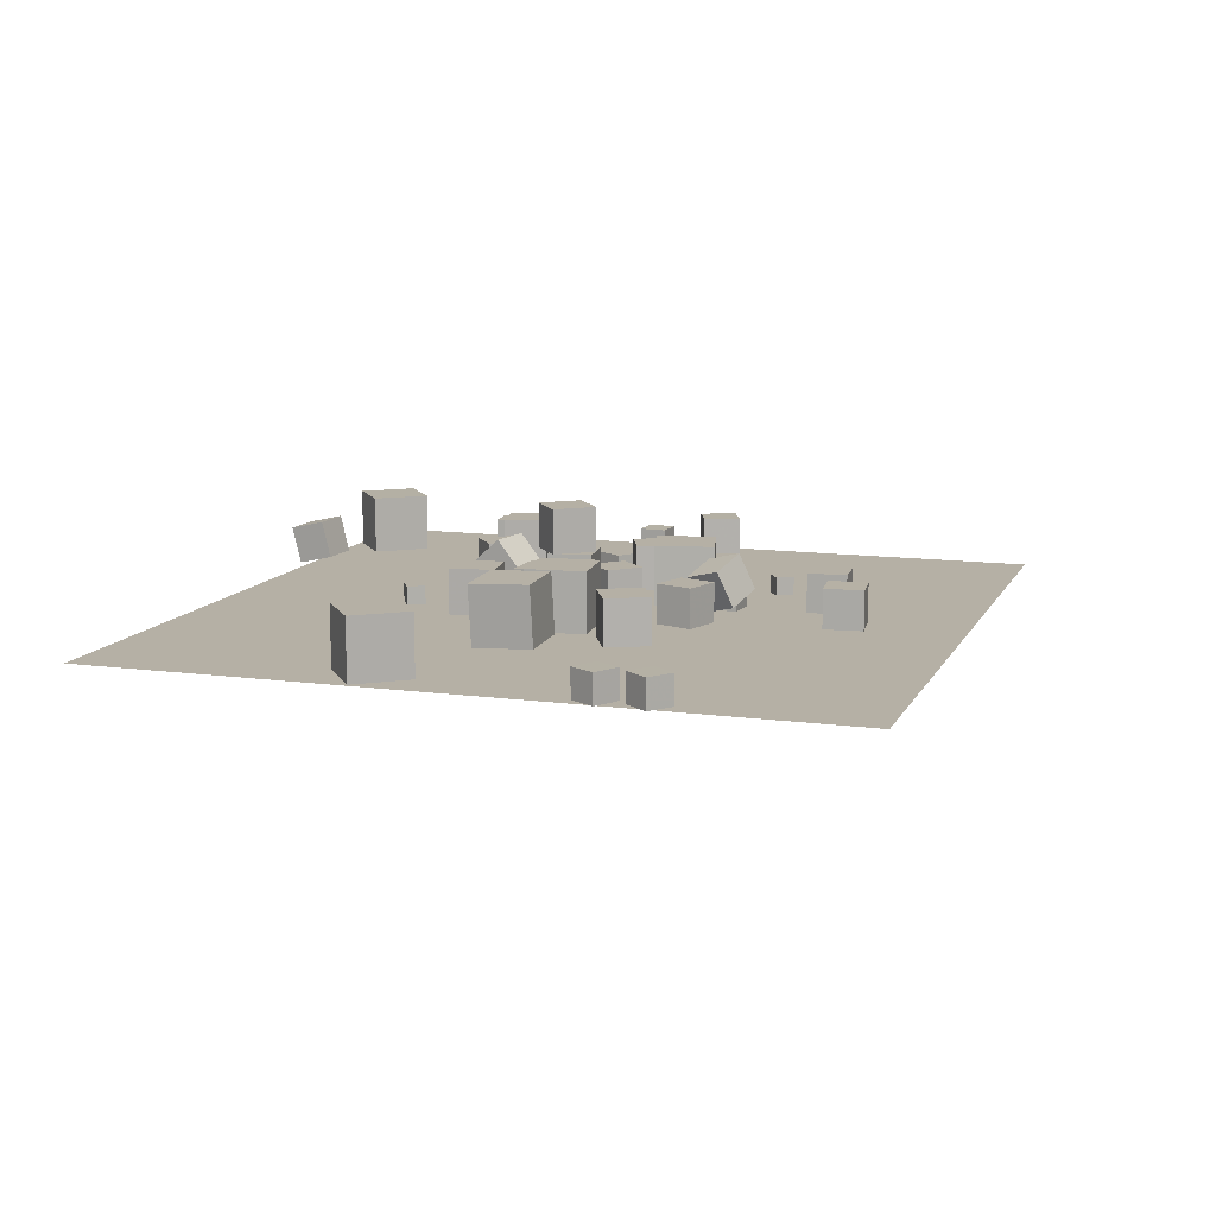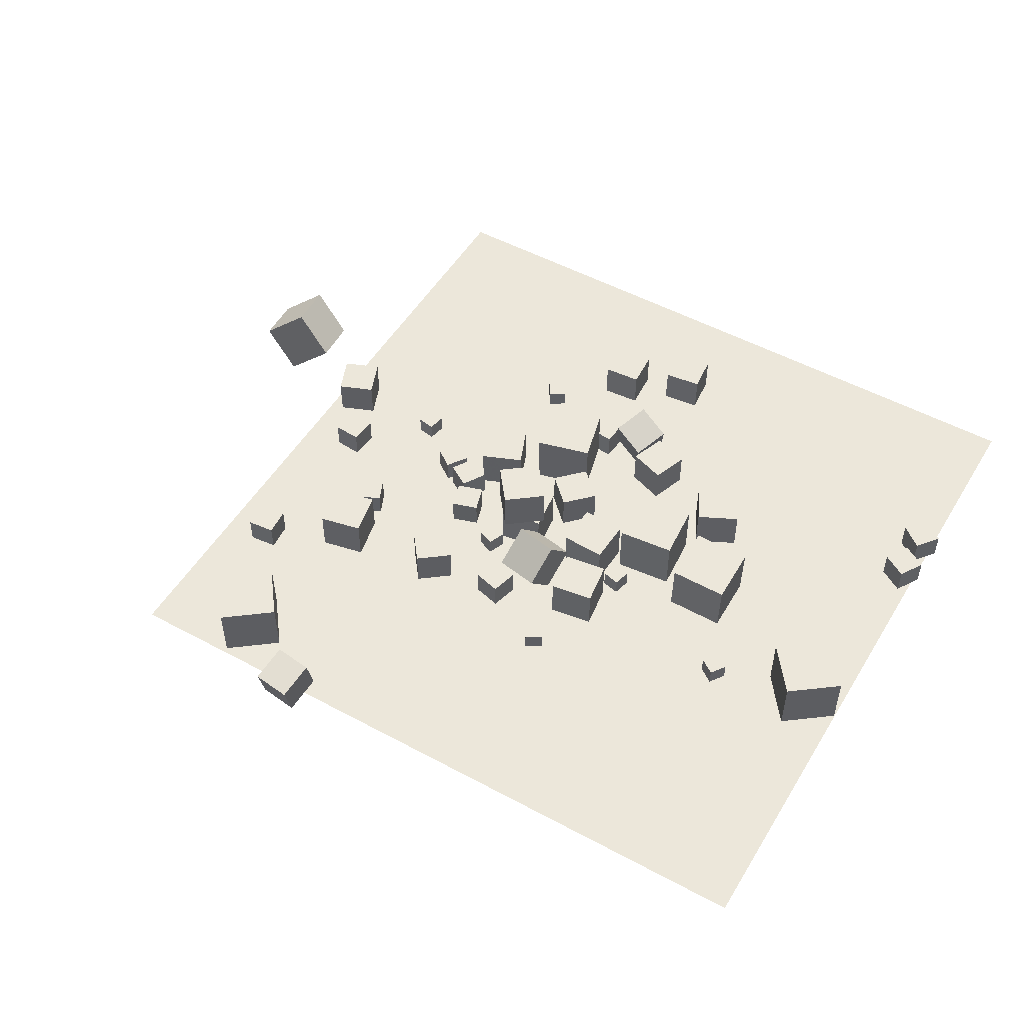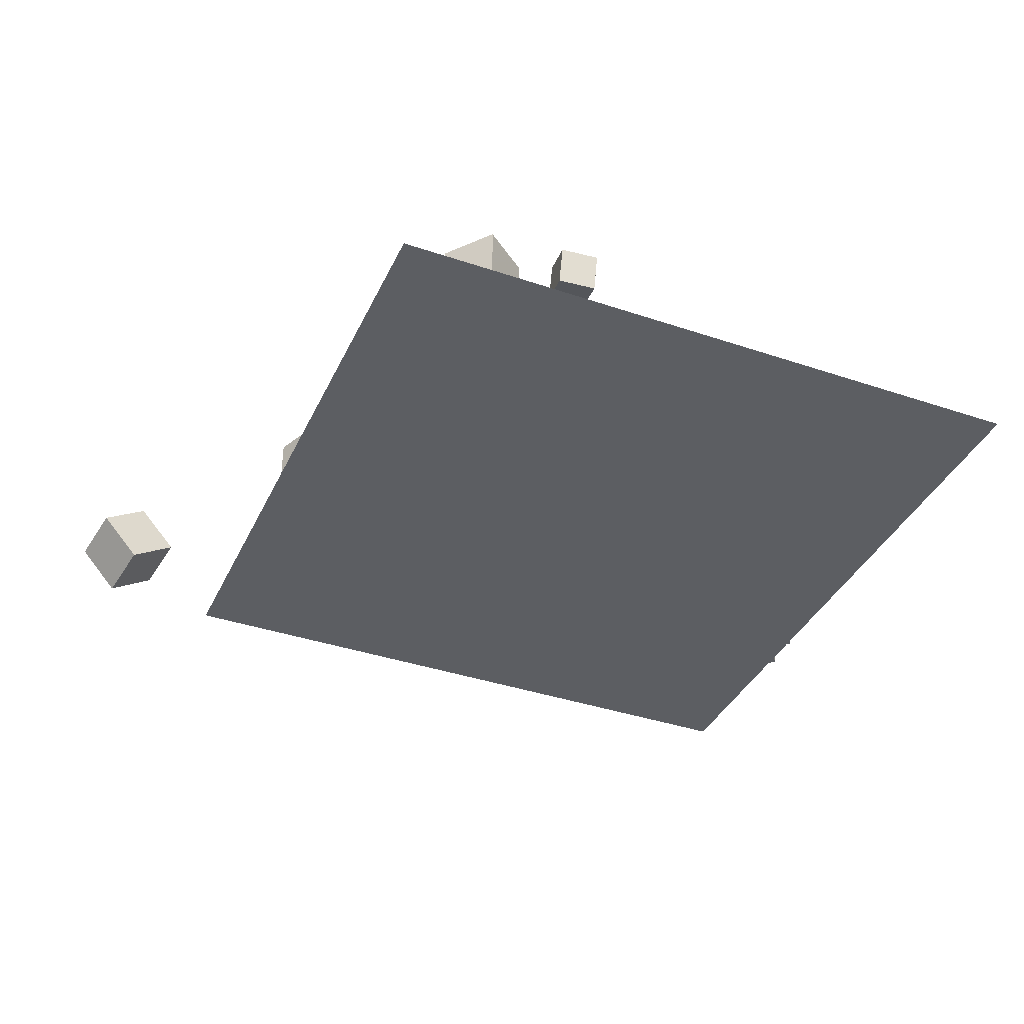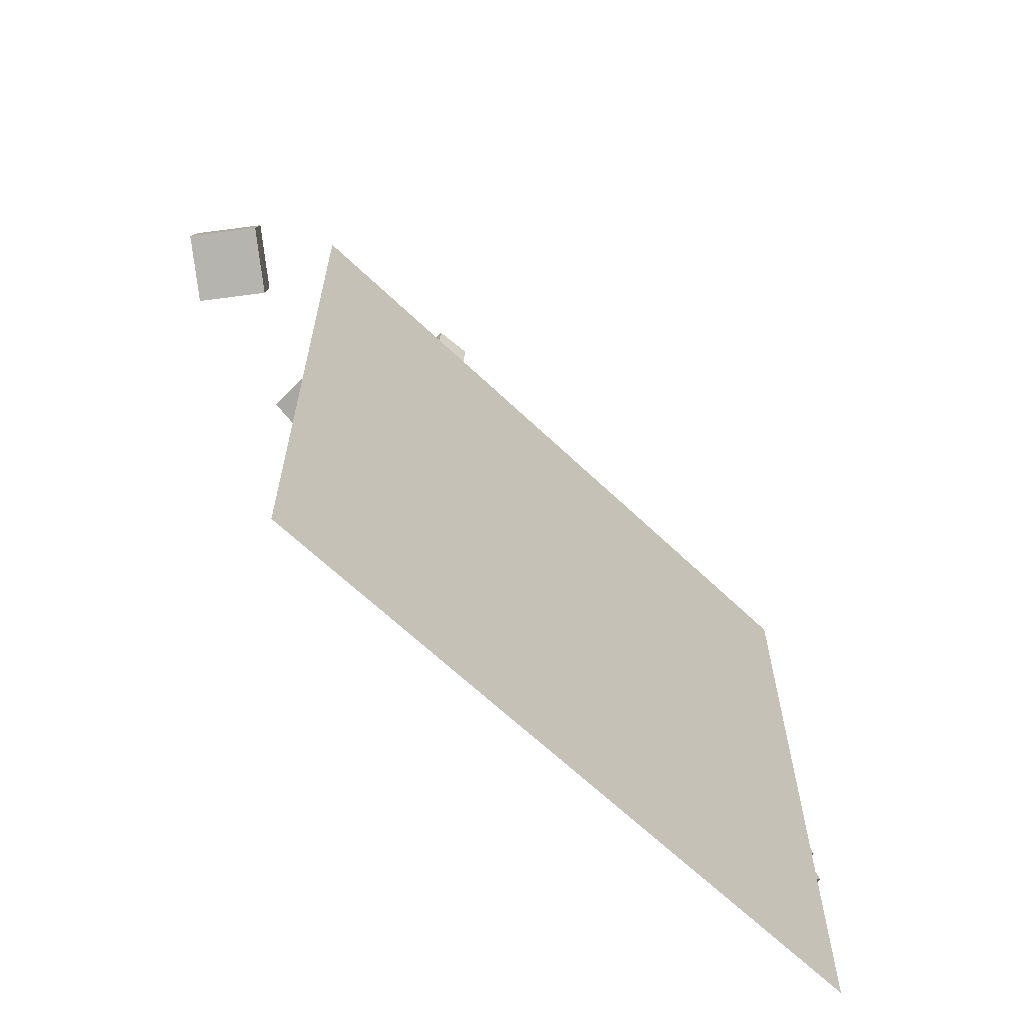
<metadata>
{"format":"obj","ext":"obj","renderer":"f3d","projection":"perspective","resolution":1024,"background":"white","views":[{"elev":11.7,"azim":-71.9,"up":"+Z"},{"elev":51.5,"azim":-149.6,"up":"+Z"},{"elev":-38.0,"azim":156.8,"up":"+Z"},{"elev":-64.4,"azim":136.0,"up":"+Y"}]}
</metadata>
<code>
v 6.676 19.96 -2.537
v 5.093 18.73 -2.537
v 6.676 19.96 -0.5368
v 5.093 18.73 -0.5368
v 7.899 18.37 -2.537
v 6.316 17.15 -2.537
v 7.899 18.37 -0.5368
v 6.316 17.15 -0.5368
f 4 3 1
f 8 7 3
f 6 5 7
f 2 1 5
f 3 7 5
f 8 4 2
f 2 4 1
f 4 8 3
f 8 6 7
f 6 2 5
f 1 3 5
f 6 8 2
v 1.661 14.28 -0.2117
v 3.969 14.57 -0.2117
v 1.661 14.28 -2.537
v 3.969 14.57 -2.537
v 1.95 11.97 -0.2116
v 4.257 12.26 -0.2116
v 1.95 11.97 -2.537
v 4.257 12.26 -2.537
f 12 11 9
f 16 15 11
f 14 13 15
f 10 9 13
f 11 15 13
f 16 12 10
f 10 12 9
f 12 16 11
f 16 14 15
f 14 10 13
f 9 11 13
f 14 16 10
v 4.887 15.65 -1.592
v 4.015 16.02 -1.592
v 4.523 14.78 -1.592
v 3.651 15.15 -1.592
v 4.887 15.65 -2.537
v 4.015 16.02 -2.537
v 4.523 14.78 -2.537
v 3.651 15.15 -2.537
f 20 19 17
f 24 23 19
f 24 22 21
f 22 18 17
f 19 23 21
f 24 20 18
f 18 20 17
f 20 24 19
f 23 24 21
f 21 22 17
f 17 19 21
f 22 24 18
v 11.89 10.03 -2.537
v 11.71 9.1 -2.536
v 11.89 10.03 -1.592
v 11.71 9.1 -1.591
v 12.82 9.854 -2.538
v 12.64 8.926 -2.538
v 12.82 9.854 -1.593
v 12.64 8.926 -1.593
f 28 27 25
f 32 31 27
f 30 29 31
f 26 25 29
f 27 31 29
f 32 28 26
f 26 28 25
f 28 32 27
f 32 30 31
f 30 26 29
f 25 27 29
f 30 32 26
v 1.521 13.9 -0.2117
v 1.521 13.9 2.114
v 3.356 15.33 -0.2121
v 3.357 15.33 2.113
v 2.948 12.07 -0.2116
v 2.949 12.07 2.114
v 4.784 13.5 -0.2121
v 4.784 13.5 2.113
f 34 36 35
f 40 39 35
f 38 37 39
f 34 33 37
f 33 35 39
f 40 36 34
f 33 34 35
f 36 40 35
f 40 38 39
f 38 34 37
f 37 33 39
f 38 40 34
v 5.071 10.54 -2.537
v 5.948 8.386 -2.537
v 5.071 10.54 -0.2116
v 5.948 8.386 -0.2116
v 7.224 11.42 -2.537
v 8.102 9.264 -2.537
v 7.224 11.42 -0.2116
v 8.102 9.264 -0.2116
f 44 43 41
f 48 47 43
f 48 46 45
f 42 41 45
f 43 47 45
f 48 44 42
f 42 44 41
f 44 48 43
f 47 48 45
f 46 42 45
f 41 43 45
f 46 48 42
v -11.46 16.4 -1.599
v -12.23 16.94 -1.61
v -11.45 16.39 -2.544
v -12.23 16.93 -2.555
v -10.92 17.17 -1.604
v -11.69 17.71 -1.616
v -10.91 17.16 -2.549
v -11.69 17.7 -2.561
f 52 51 49
f 52 56 55
f 54 53 55
f 50 49 53
f 51 55 53
f 54 56 52
f 50 52 49
f 51 52 55
f 56 54 55
f 54 50 53
f 49 51 53
f 50 54 52
v 1.529 8.524 -2.537
v 2.278 5.565 -2.537
v 1.529 8.524 0.5157
v 2.278 5.565 0.5157
v 4.488 9.274 -2.537
v 5.237 6.315 -2.537
v 4.488 9.274 0.5157
v 5.237 6.315 0.5157
f 58 60 59
f 60 64 63
f 62 61 63
f 58 57 61
f 59 63 61
f 64 60 58
f 57 58 59
f 59 60 63
f 64 62 63
f 62 58 61
f 57 59 61
f 62 64 58
v 28.88 2.035 -6.811
v 26.58 1.207 -4.981
v 26.94 2.23 -9.159
v 24.64 1.402 -7.329
v 28.36 4.966 -6.137
v 26.06 4.139 -4.307
v 26.42 5.162 -8.486
v 24.12 4.334 -6.656
f 68 67 65
f 72 71 67
f 70 69 71
f 70 66 65
f 67 71 69
f 70 72 68
f 66 68 65
f 68 72 67
f 72 70 71
f 69 70 65
f 65 67 69
f 66 70 68
v -18.35 3.671 -1.096
v -19.24 2.518 -1.098
v -17.19 2.779 -1.089
v -18.09 1.626 -1.092
v -18.34 3.669 -2.553
v -19.23 2.516 -2.556
v -17.19 2.777 -2.547
v -18.08 1.624 -2.549
f 76 75 73
f 80 79 75
f 78 77 79
f 74 73 77
f 75 79 77
f 78 80 76
f 74 76 73
f 76 80 75
f 80 78 79
f 78 74 77
f 73 75 77
f 74 78 76
v 15.12 12.04 -1.093
v 15.13 12.04 -2.551
v 16.58 11.92 -1.088
v 16.58 11.92 -2.545
v 15.25 13.49 -1.094
v 15.25 13.49 -2.552
v 16.7 13.37 -1.089
v 16.7 13.37 -2.547
f 84 83 81
f 84 88 87
f 88 86 85
f 82 81 85
f 83 87 85
f 88 84 82
f 82 84 81
f 83 84 87
f 87 88 85
f 86 82 85
f 81 83 85
f 86 88 82
v 5.858 14.53 -2.537
v 5.858 14.53 -1.079
v 7.251 14.96 -2.537
v 7.251 14.96 -1.079
v 6.291 13.14 -2.537
v 6.291 13.14 -1.079
v 7.683 13.57 -2.537
v 7.683 13.57 -1.079
f 92 91 89
f 96 95 91
f 94 93 95
f 90 89 93
f 89 91 95
f 96 92 90
f 90 92 89
f 92 96 91
f 96 94 95
f 94 90 93
f 93 89 95
f 94 96 90
v -2.72 12.15 -0.2116
v -0.3971 12.04 -0.2116
v -2.614 14.47 -0.2116
v -0.2912 14.37 -0.2116
v -2.72 12.15 -2.537
v -0.397 12.04 -2.537
v -2.614 14.47 -2.537
v -0.2912 14.37 -2.537
f 100 99 97
f 100 104 103
f 102 101 103
f 98 97 101
f 99 103 101
f 102 104 100
f 98 100 97
f 99 100 103
f 104 102 103
f 102 98 101
f 97 99 101
f 98 102 100
v 7.996 11.29 -1.079
v 8.759 12.53 -1.079
v 6.754 12.05 -1.079
v 7.517 13.29 -1.079
v 7.996 11.29 -2.537
v 8.759 12.53 -2.537
v 6.754 12.05 -2.537
v 7.517 13.29 -2.537
f 108 107 105
f 112 111 107
f 112 110 109
f 110 106 105
f 107 111 109
f 112 108 106
f 106 108 105
f 108 112 107
f 111 112 109
f 109 110 105
f 105 107 109
f 110 112 106
v 9.53 10.6 -2.537
v 9.53 10.6 -1.251
v 8.48 11.34 -2.537
v 8.48 11.34 -1.251
v 10.27 11.65 -2.537
v 10.27 11.65 -1.251
v 9.221 12.39 -2.537
v 9.221 12.39 -1.251
f 114 116 115
f 116 120 119
f 120 118 117
f 114 113 117
f 115 119 117
f 120 116 114
f 113 114 115
f 115 116 119
f 119 120 117
f 118 114 117
f 113 115 117
f 118 120 114
v 2.236 0.8024 -2.538
v 2.376 -1.193 -2.539
v 2.236 0.8008 -0.5376
v 2.376 -1.194 -0.5391
v 4.231 0.9421 -2.537
v 4.371 -1.053 -2.539
v 4.231 0.9405 -0.5373
v 4.371 -1.055 -0.5388
f 124 123 121
f 128 127 123
f 128 126 125
f 122 121 125
f 123 127 125
f 128 124 122
f 122 124 121
f 124 128 123
f 127 128 125
f 126 122 125
f 121 123 125
f 126 128 122
v 18.88 8.933 -2.548
v 18.89 8.935 -0.5565
v 17.03 8.202 -2.541
v 17.04 8.204 -0.5497
v 18.15 10.79 -2.547
v 18.16 10.79 -0.5557
v 16.3 10.05 -2.54
v 16.31 10.06 -0.5489
f 132 131 129
f 132 136 135
f 134 133 135
f 134 130 129
f 129 131 135
f 134 136 132
f 130 132 129
f 131 132 135
f 136 134 135
f 133 134 129
f 133 129 135
f 130 134 132
v -0.3364 5.423 -2.332
v -0.7519 6.143 -0.5128
v 1.443 4.79 -1.675
v 1.028 5.51 0.1443
v -1.149 3.668 -1.823
v -1.564 4.388 -0.003494
v 0.6312 3.035 -1.165
v 0.2157 3.755 0.6536
f 140 139 137
f 144 143 139
f 142 141 143
f 138 137 141
f 139 143 141
f 144 140 138
f 138 140 137
f 140 144 139
f 144 142 143
f 142 138 141
f 137 139 141
f 142 144 138
v -10.21 13.8 -2.571
v -10.19 10.75 -2.448
v -10.31 13.92 0.4777
v -10.28 10.87 0.601
v -7.163 13.83 -2.48
v -7.141 10.78 -2.357
v -7.255 13.95 0.5688
v -7.233 10.9 0.692
f 146 148 147
f 152 151 147
f 150 149 151
f 146 145 149
f 147 151 149
f 152 148 146
f 145 146 147
f 148 152 147
f 152 150 151
f 150 146 149
f 145 147 149
f 150 152 146
v -16.99 13.78 -2.537
v -16.99 13.78 0.5157
v -18.84 16.2 -2.537
v -18.84 16.2 0.5152
v -14.56 15.63 -2.537
v -14.56 15.63 0.516
v -16.41 18.06 -2.537
v -16.41 18.06 0.5155
f 154 156 155
f 160 159 155
f 158 157 159
f 154 153 157
f 153 155 159
f 160 156 154
f 153 154 155
f 156 160 155
f 160 158 159
f 158 154 157
f 157 153 159
f 158 160 154
v 0.7003 -0.5842 -0.5428
v 0.7059 -0.5741 -2.543
v -1.286 -0.8161 -0.5496
v -1.281 -0.8061 -2.55
v 0.9322 -2.571 -0.5522
v 0.9379 -2.561 -2.552
v -1.054 -2.803 -0.5589
v -1.049 -2.793 -2.559
f 164 163 161
f 168 167 163
f 166 165 167
f 162 161 165
f 163 167 165
f 166 168 164
f 162 164 161
f 164 168 163
f 168 166 167
f 166 162 165
f 161 163 165
f 162 166 164
v 1.322 9.05 -2.537
v 1.322 9.05 -0.5456
v -0.1022 10.44 -2.537
v -0.1021 10.44 -0.5457
v 2.713 10.47 -2.537
v 2.713 10.47 -0.5457
v 1.29 11.87 -2.537
v 1.29 11.87 -0.5459
f 170 172 171
f 176 175 171
f 174 173 175
f 170 169 173
f 169 171 175
f 176 172 170
f 169 170 171
f 172 176 171
f 176 174 175
f 174 170 173
f 173 169 175
f 174 176 170
v -3.296 5.225 -2.537
v -3.296 5.225 -0.5368
v -2.626 7.109 -2.537
v -2.626 7.109 -0.5368
v -1.412 4.555 -2.537
v -1.412 4.555 -0.5368
v -0.7416 6.439 -2.537
v -0.7416 6.439 -0.5368
f 180 179 177
f 184 183 179
f 182 181 183
f 178 177 181
f 179 183 181
f 184 180 178
f 178 180 177
f 180 184 179
f 184 182 183
f 182 178 181
f 177 179 181
f 182 184 178
v 13.1 16.1 -1.251
v 12.59 17.28 -1.251
v 11.92 15.58 -1.251
v 11.41 16.76 -1.251
v 13.1 16.1 -2.537
v 12.59 17.28 -2.537
v 11.92 15.58 -2.537
v 11.41 16.76 -2.537
f 186 188 187
f 192 191 187
f 192 190 189
f 186 185 189
f 185 187 191
f 192 188 186
f 185 186 187
f 188 192 187
f 191 192 189
f 190 186 189
f 189 185 191
f 190 192 186
v 17.18 20.93 -1.087
v 17.05 22.38 -1.082
v 15.73 20.8 -1.086
v 15.6 22.25 -1.081
v 17.18 20.93 -2.545
v 17.05 22.38 -2.54
v 15.72 20.8 -2.544
v 15.59 22.25 -2.539
f 196 195 193
f 196 200 199
f 200 198 197
f 198 194 193
f 195 199 197
f 200 196 194
f 194 196 193
f 195 196 199
f 199 200 197
f 197 198 193
f 193 195 197
f 198 200 194
v -7.405 5.869 -0.2116
v -5.314 6.887 -0.2114
v -8.423 7.96 -0.2118
v -6.332 8.977 -0.2115
v -7.404 5.869 -2.537
v -5.314 6.887 -2.537
v -8.422 7.96 -2.537
v -6.332 8.977 -2.537
f 204 203 201
f 208 207 203
f 206 205 207
f 202 201 205
f 203 207 205
f 208 204 202
f 202 204 201
f 204 208 203
f 208 206 207
f 206 202 205
f 201 203 205
f 206 208 202
v 1.382 17.78 -2.537
v 2.792 17.42 -2.537
v 1.382 17.78 -1.079
v 2.792 17.42 -1.079
v 1.749 19.19 -2.537
v 3.16 18.83 -2.537
v 1.749 19.19 -1.079
v 3.16 18.83 -1.079
f 212 211 209
f 216 215 211
f 216 214 213
f 214 210 209
f 211 215 213
f 216 212 210
f 210 212 209
f 212 216 211
f 215 216 213
f 213 214 209
f 209 211 213
f 214 216 210
v 2.848 4.053 -1.079
v 2.972 5.505 -1.079
v 1.395 4.177 -1.079
v 1.519 5.629 -1.079
v 2.847 4.053 -2.537
v 2.971 5.506 -2.537
v 1.395 4.177 -2.537
v 1.519 5.63 -2.537
f 220 219 217
f 220 224 223
f 224 222 221
f 218 217 221
f 219 223 221
f 222 224 220
f 218 220 217
f 219 220 223
f 223 224 221
f 222 218 221
f 217 219 221
f 218 222 220
v -19.12 4.863 -2.545
v -19.13 4.861 -1.088
v -18.38 6.113 -2.543
v -18.38 6.112 -1.085
v -17.87 4.114 -2.544
v -17.88 4.112 -1.087
v -17.13 5.364 -2.542
v -17.13 5.363 -1.085
f 228 227 225
f 228 232 231
f 232 230 229
f 226 225 229
f 227 231 229
f 230 232 228
f 226 228 225
f 227 228 231
f 231 232 229
f 230 226 229
f 225 227 229
f 226 230 228
v 11.21 28 0.5204
v 13.08 25.58 0.5161
v 13.63 29.86 0.5088
v 15.5 27.45 0.5045
v 11.2 27.99 -2.532
v 13.07 25.58 -2.536
v 13.62 29.86 -2.544
v 15.48 27.44 -2.548
f 236 235 233
f 236 240 239
f 240 238 237
f 238 234 233
f 235 239 237
f 240 236 234
f 234 236 233
f 235 236 239
f 239 240 237
f 237 238 233
f 233 235 237
f 238 240 234
v -5.966 9.586 0.5157
v -2.925 9.849 0.5157
v -6.229 12.63 0.5157
v -3.188 12.89 0.5157
v -5.966 9.586 -2.537
v -2.925 9.849 -2.537
v -6.229 12.63 -2.537
v -3.188 12.89 -2.537
f 244 243 241
f 248 247 243
f 248 246 245
f 246 242 241
f 241 243 247
f 248 244 242
f 242 244 241
f 244 248 243
f 247 248 245
f 245 246 241
f 245 241 247
f 246 248 242
v -4 14.82 -1.592
v -4.226 13.9 -1.592
v -3.082 14.59 -1.592
v -3.309 13.68 -1.592
v -4 14.82 -2.537
v -4.226 13.9 -2.537
v -3.082 14.59 -2.537
v -3.309 13.68 -2.537
f 250 252 251
f 256 255 251
f 254 253 255
f 250 249 253
f 251 255 253
f 256 252 250
f 249 250 251
f 252 256 251
f 256 254 255
f 254 250 253
f 249 251 253
f 254 256 250
v 10.74 20.02 -0.2116
v 11.21 17.74 -0.2116
v 13.02 20.49 -0.2116
v 13.49 18.21 -0.2116
v 10.74 20.02 -2.537
v 11.21 17.74 -2.537
v 13.02 20.49 -2.537
v 13.49 18.21 -2.537
f 260 259 257
f 264 263 259
f 262 261 263
f 258 257 261
f 257 259 263
f 264 260 258
f 258 260 257
f 260 264 259
f 264 262 263
f 262 258 261
f 261 257 263
f 262 264 258
v -0.2987 16.21 0.7263
v -0.5801 14.71 -1.034
v 1.986 15.78 0.7263
v 1.705 14.28 -1.034
v 0.02738 17.94 -0.7929
v -0.254 16.44 -2.553
v 2.312 17.51 -0.7929
v 2.031 16.01 -2.553
f 266 268 267
f 272 271 267
f 270 269 271
f 266 265 269
f 267 271 269
f 272 268 266
f 265 266 267
f 268 272 267
f 272 270 271
f 270 266 269
f 265 267 269
f 270 272 266
v 6.792 3.809 -1.592
v 6.792 3.809 -2.537
v 6.004 3.287 -1.592
v 6.004 3.287 -2.537
v 7.314 3.02 -1.592
v 7.314 3.02 -2.537
v 6.526 2.499 -1.592
v 6.526 2.499 -2.537
f 276 275 273
f 276 280 279
f 280 278 277
f 274 273 277
f 275 279 277
f 280 276 274
f 274 276 273
f 275 276 279
f 279 280 277
f 278 274 277
f 273 275 277
f 278 280 274
v -1.62 19.64 -2.537
v -0.8167 20.14 -2.537
v -1.62 19.64 -1.592
v -0.8167 20.14 -1.592
v -2.118 20.44 -2.537
v -1.315 20.94 -2.537
v -2.118 20.44 -1.592
v -1.315 20.94 -1.592
f 284 283 281
f 284 288 287
f 288 286 285
f 282 281 285
f 281 283 287
f 288 284 282
f 282 284 281
f 283 284 287
f 287 288 285
f 286 282 285
f 285 281 287
f 286 288 282
v -1.03 15.56 -2.537
v -1.03 15.56 -0.2117
v -3.332 15.24 -2.537
v -3.332 15.24 -0.2117
v -1.356 17.87 -2.537
v -1.356 17.87 -0.2116
v -3.658 17.54 -2.537
v -3.658 17.54 -0.2116
f 292 291 289
f 296 295 291
f 294 293 295
f 290 289 293
f 291 295 293
f 296 292 290
f 290 292 289
f 292 296 291
f 296 294 295
f 294 290 293
f 289 291 293
f 294 296 290
v 8.138 31.23 -2.799
v 8.138 31.69 -0.8527
v 10.12 30.99 -2.743
v 10.12 31.45 -0.7964
v 7.895 29.3 -2.342
v 7.895 29.76 -0.3956
v 9.88 29.06 -2.286
v 9.88 29.52 -0.3394
f 298 300 299
f 304 303 299
f 302 301 303
f 298 297 301
f 297 299 303
f 304 300 298
f 297 298 299
f 300 304 299
f 304 302 303
f 302 298 301
f 301 297 303
f 302 304 298
v -18.87 -7.621 -2.577
v 18.87 -7.621 -2.577
v -18.87 30.12 -2.577
v 18.87 30.12 -2.577
f 306 308 307
f 305 306 307

</code>
